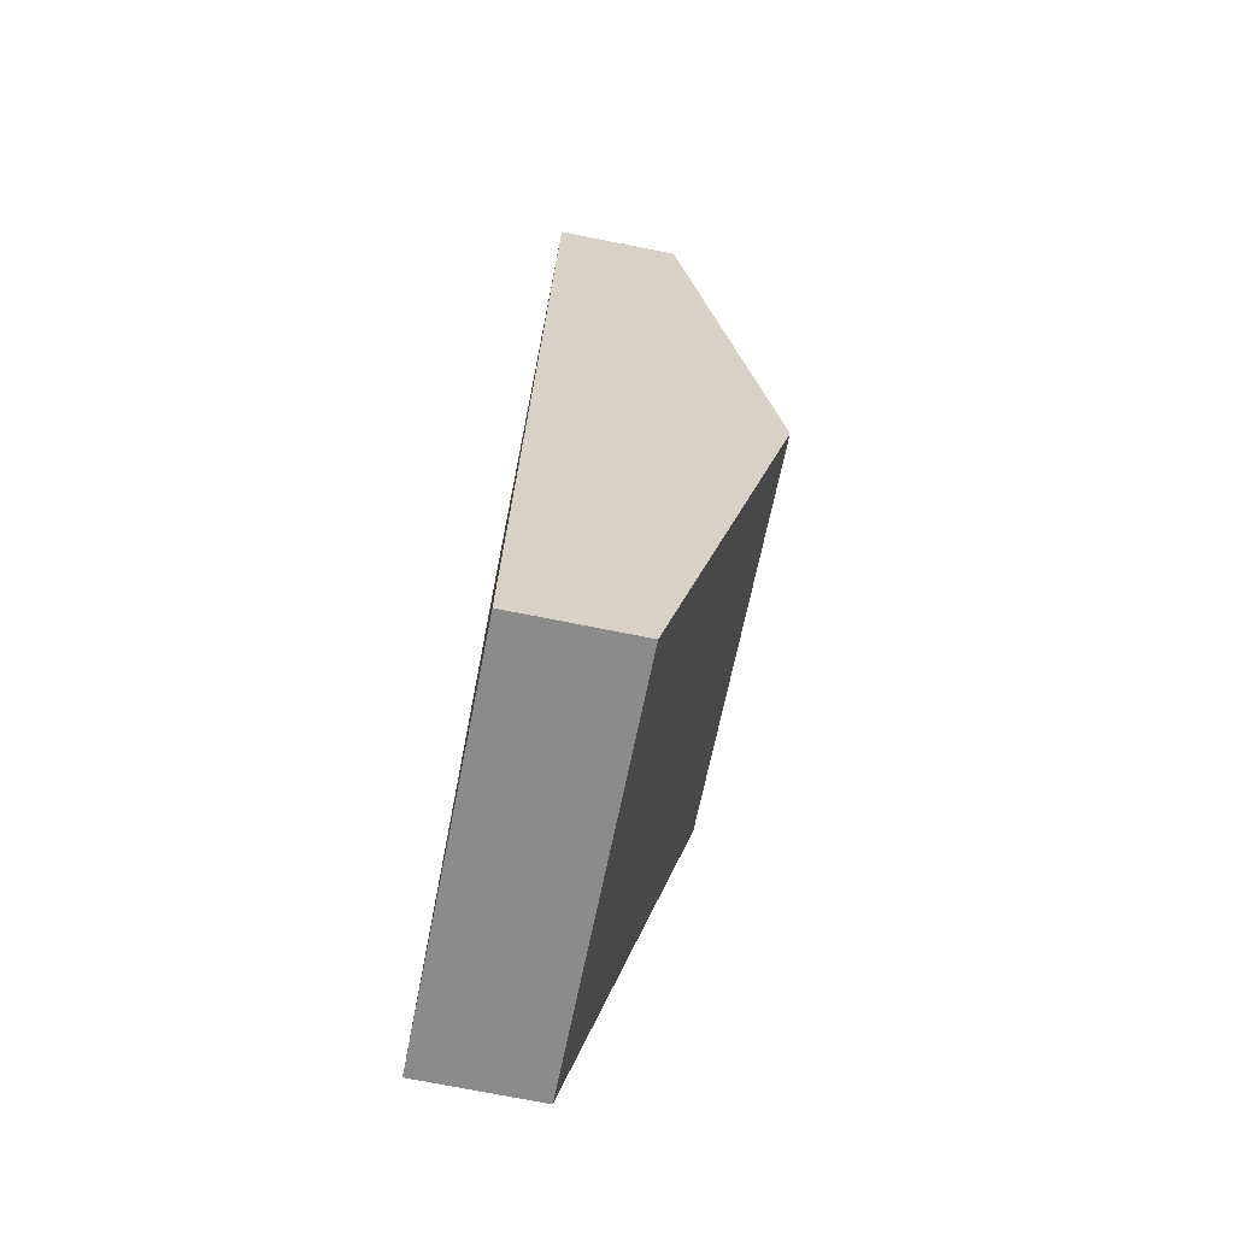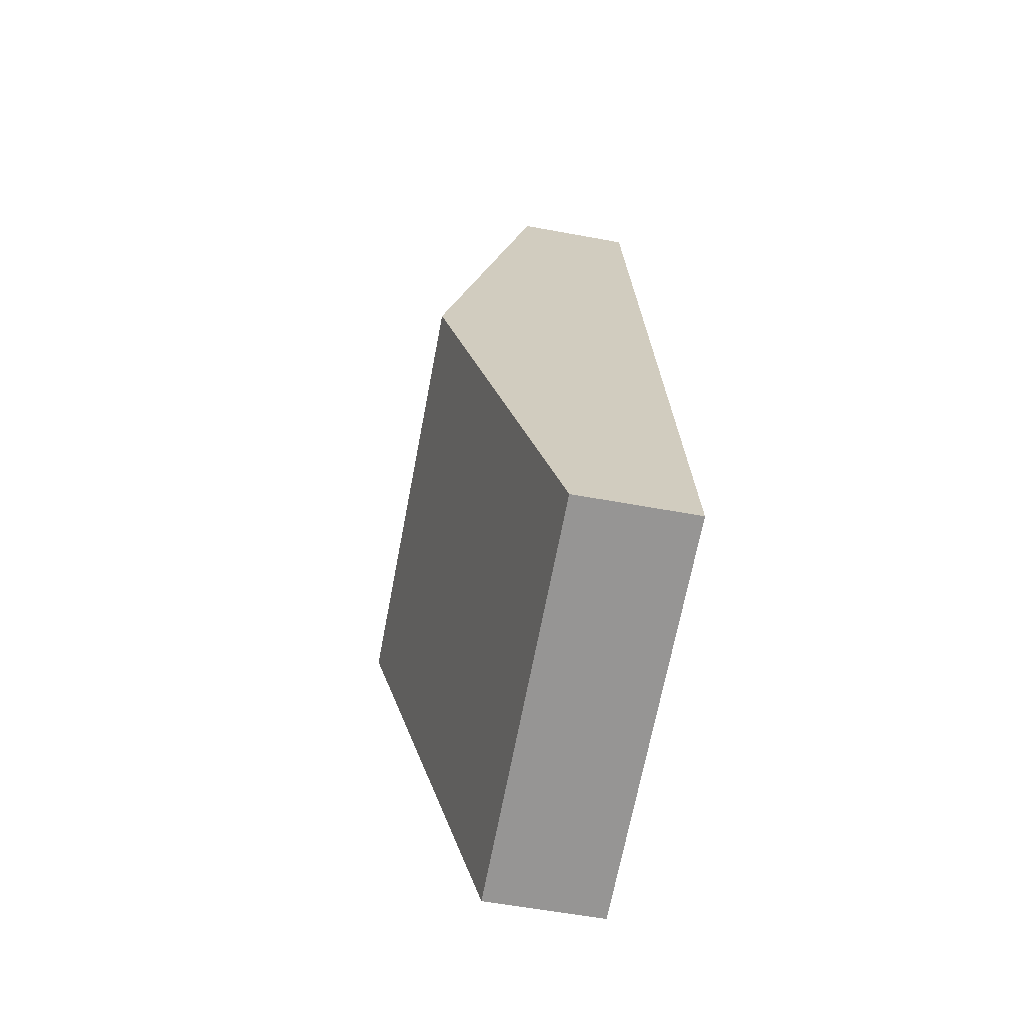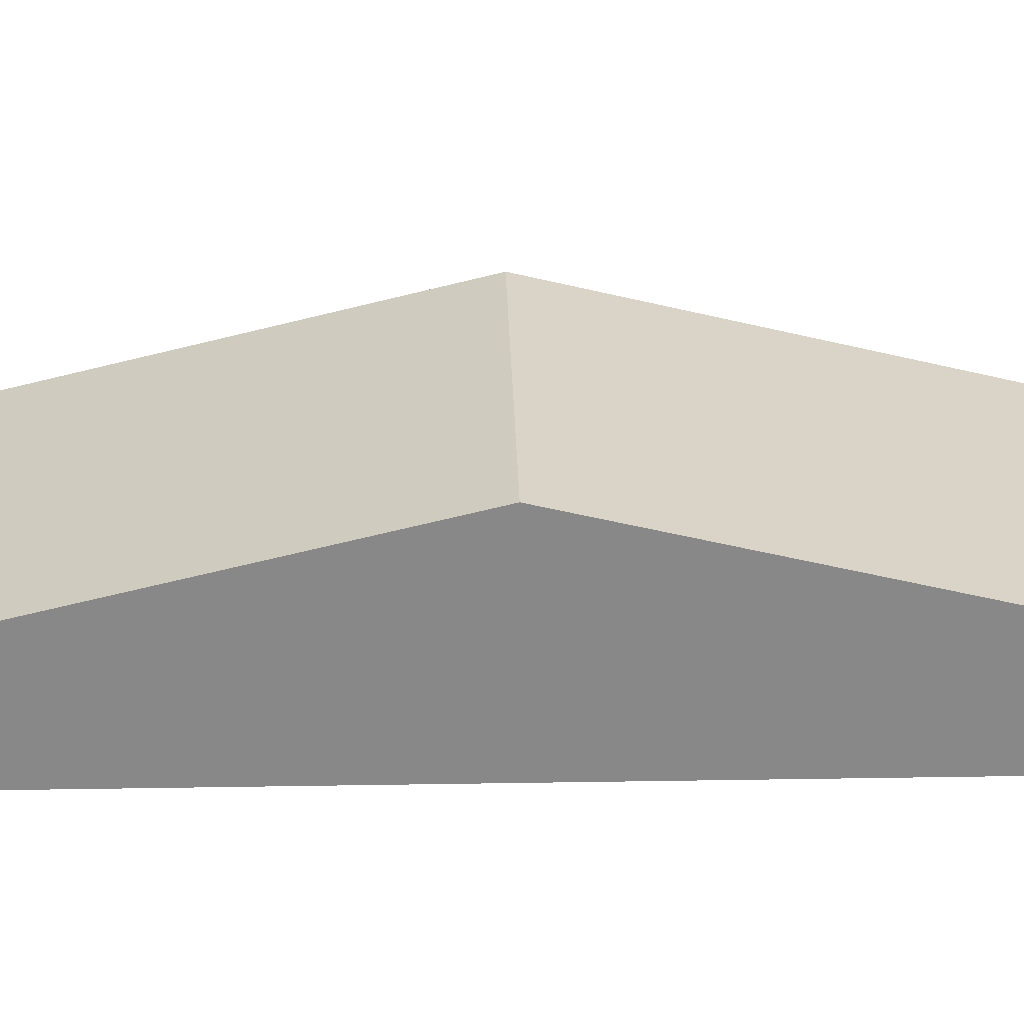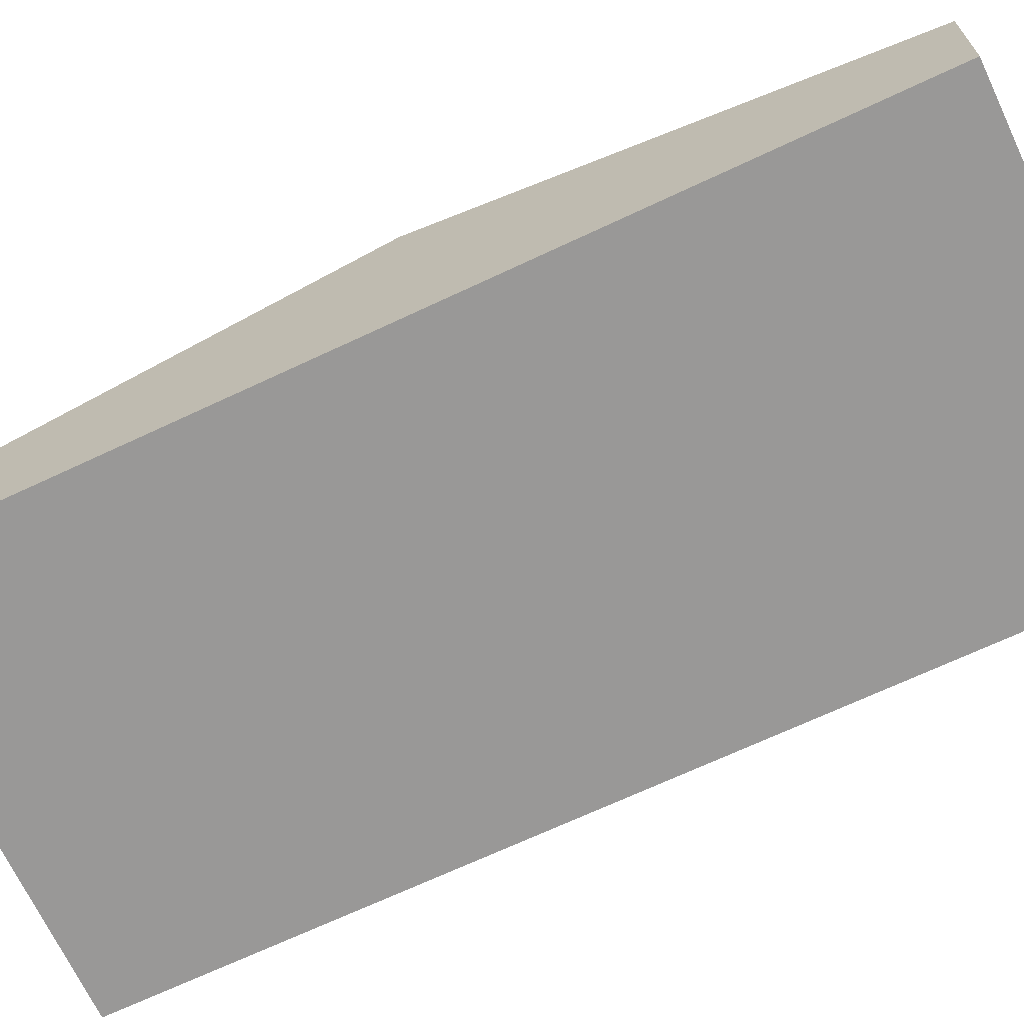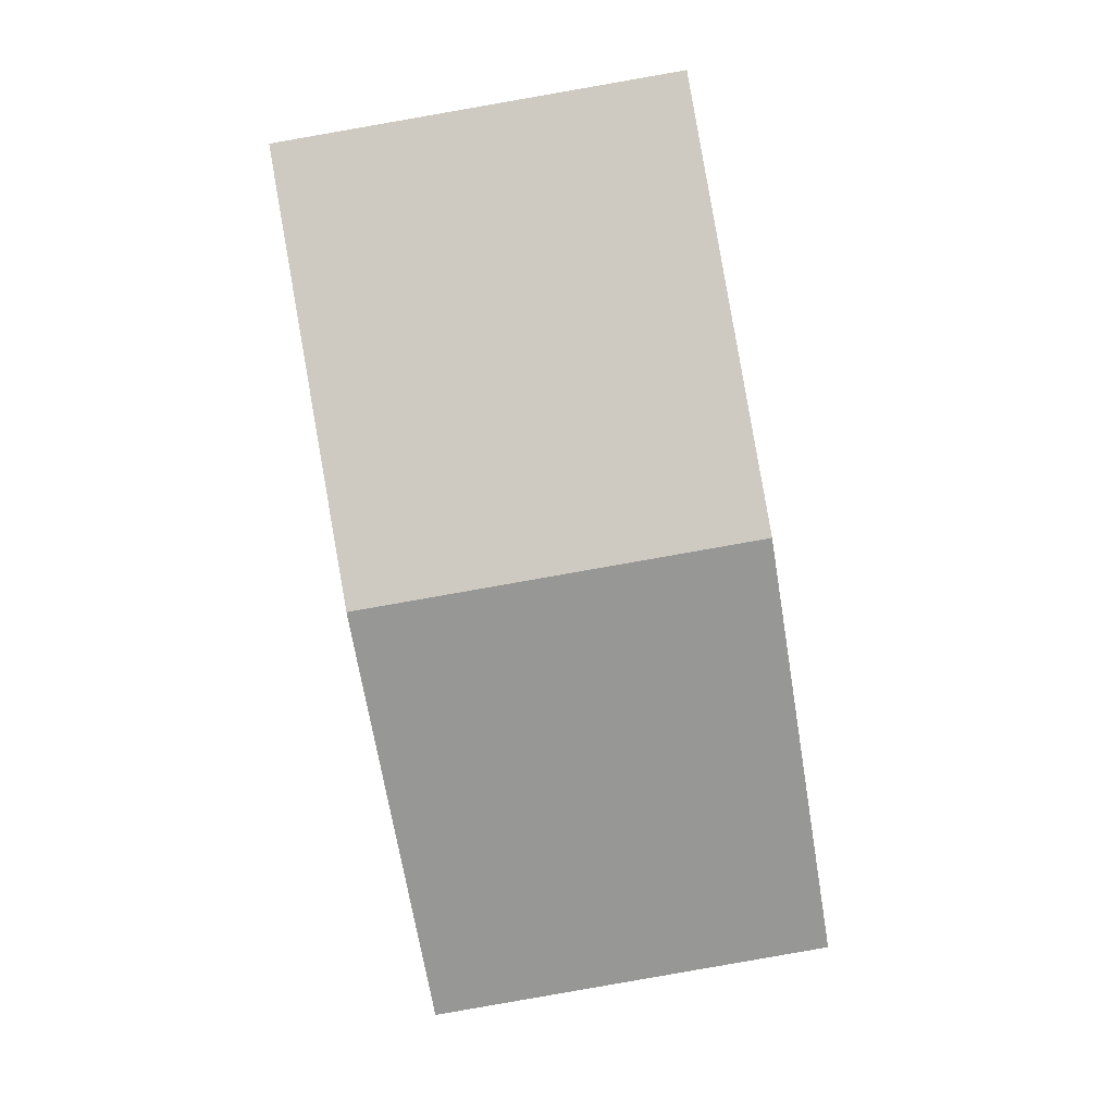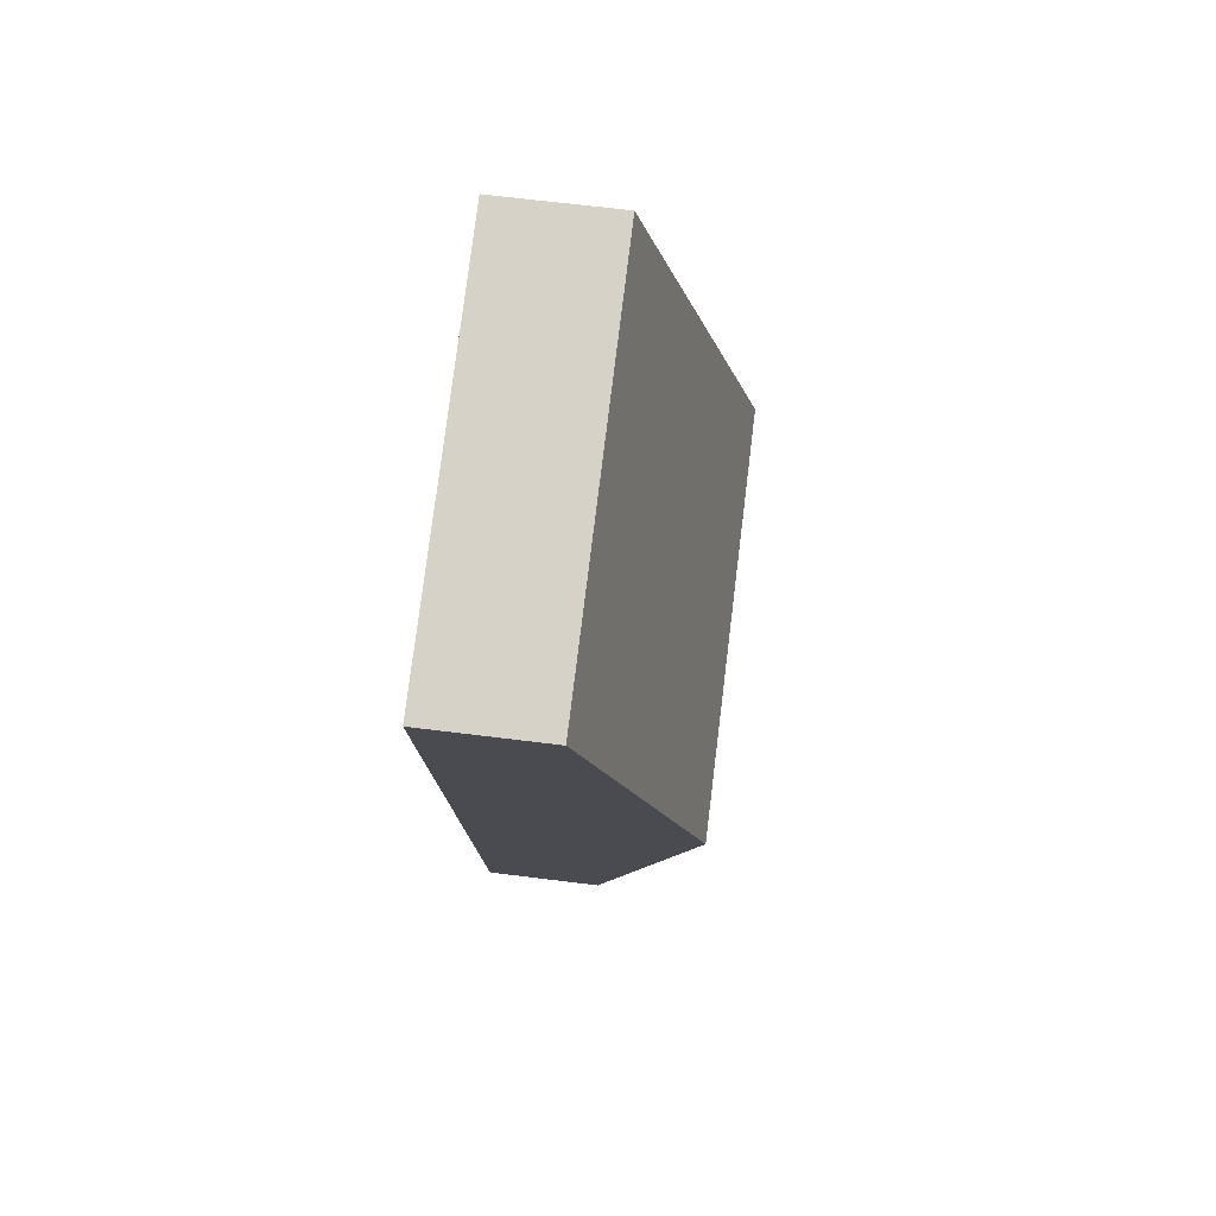
<metadata>
{"format":"obj","ext":"obj","renderer":"f3d","projection":"perspective","resolution":1024,"background":"white","views":[{"elev":-73.8,"azim":78.8,"up":"+Z"},{"elev":-57.7,"azim":-100.9,"up":"+Z"},{"elev":27.3,"azim":98.4,"up":"+Y"},{"elev":-68.7,"azim":-54.9,"up":"+Y"},{"elev":8.7,"azim":179.0,"up":"+Z"},{"elev":67.2,"azim":97.1,"up":"+Z"}]}
</metadata>
<code>
v  13.14 4.856 13.65
v  3.967 3.045 22.81
v  14.41 3.045 20.99
v  1.984 5.856 11.4
v  12.43 5.856 9.588
v  0 3.045 1.865e-16
v  10.45 3.045 -1.817
v  10.45 1.113e-16 -1.817
v  12.43 -5.871e-16 9.588
v  13.14 -8.356e-16 13.65
v  14.41 -1.286e-15 20.99
v  0 0 0
v  1.984 -6.984e-16 11.4
v  3.967 -1.397e-15 22.81
g defaultobject
f 1 2 3
f 2 1 4
f 4 1 5
f 6 5 7
f 5 6 4
f 5 8 7
f 8 5 9
f 9 5 1
f 9 1 10
f 10 1 3
f 10 3 11
f 8 6 7
f 6 8 12
f 12 4 6
f 4 12 13
f 4 13 2
f 2 13 14
f 14 3 2
f 3 14 11
f 8 13 12
f 13 8 9
f 13 9 14
f 14 9 10
f 14 10 11

</code>
